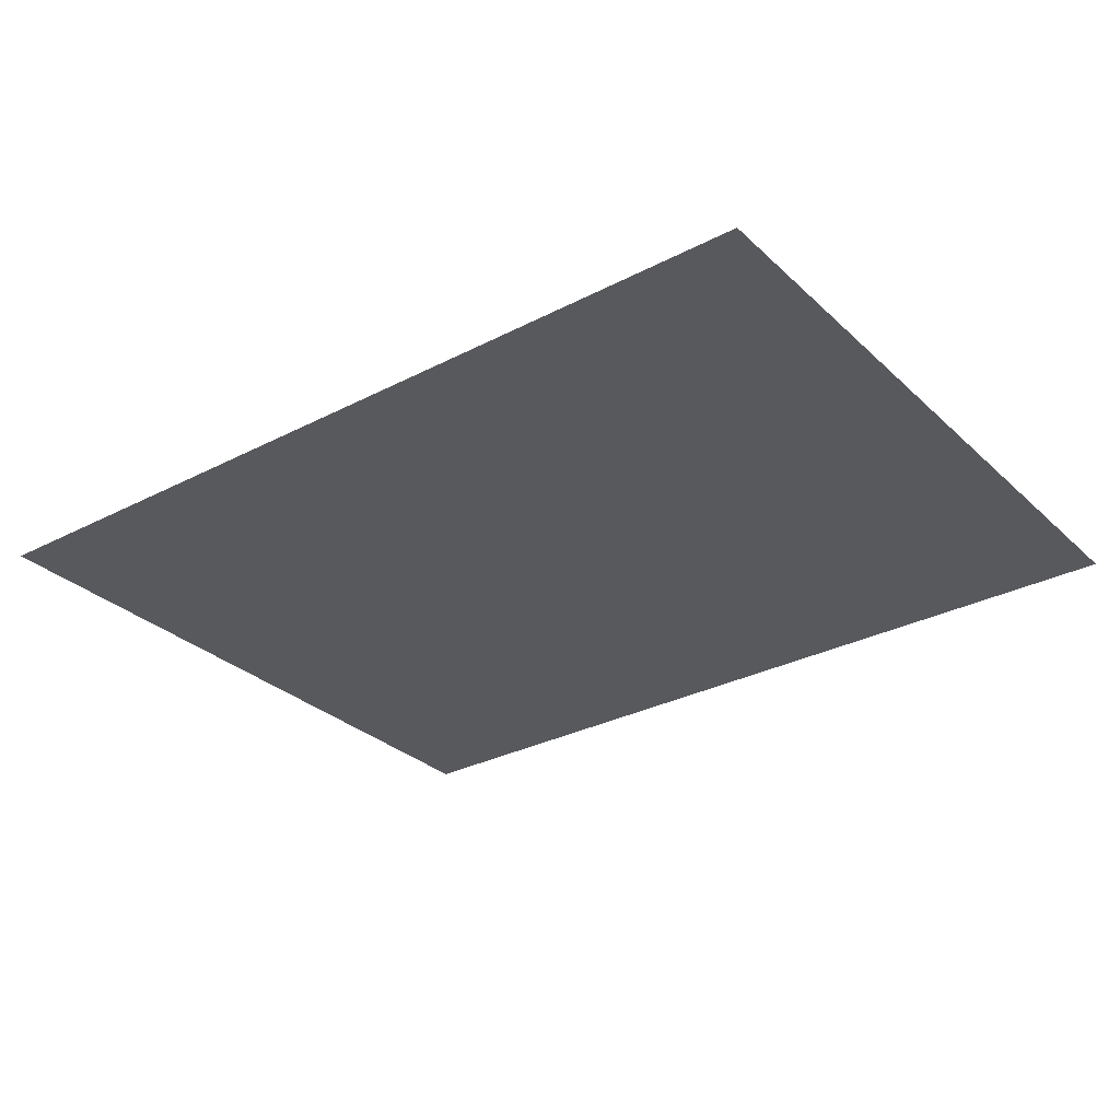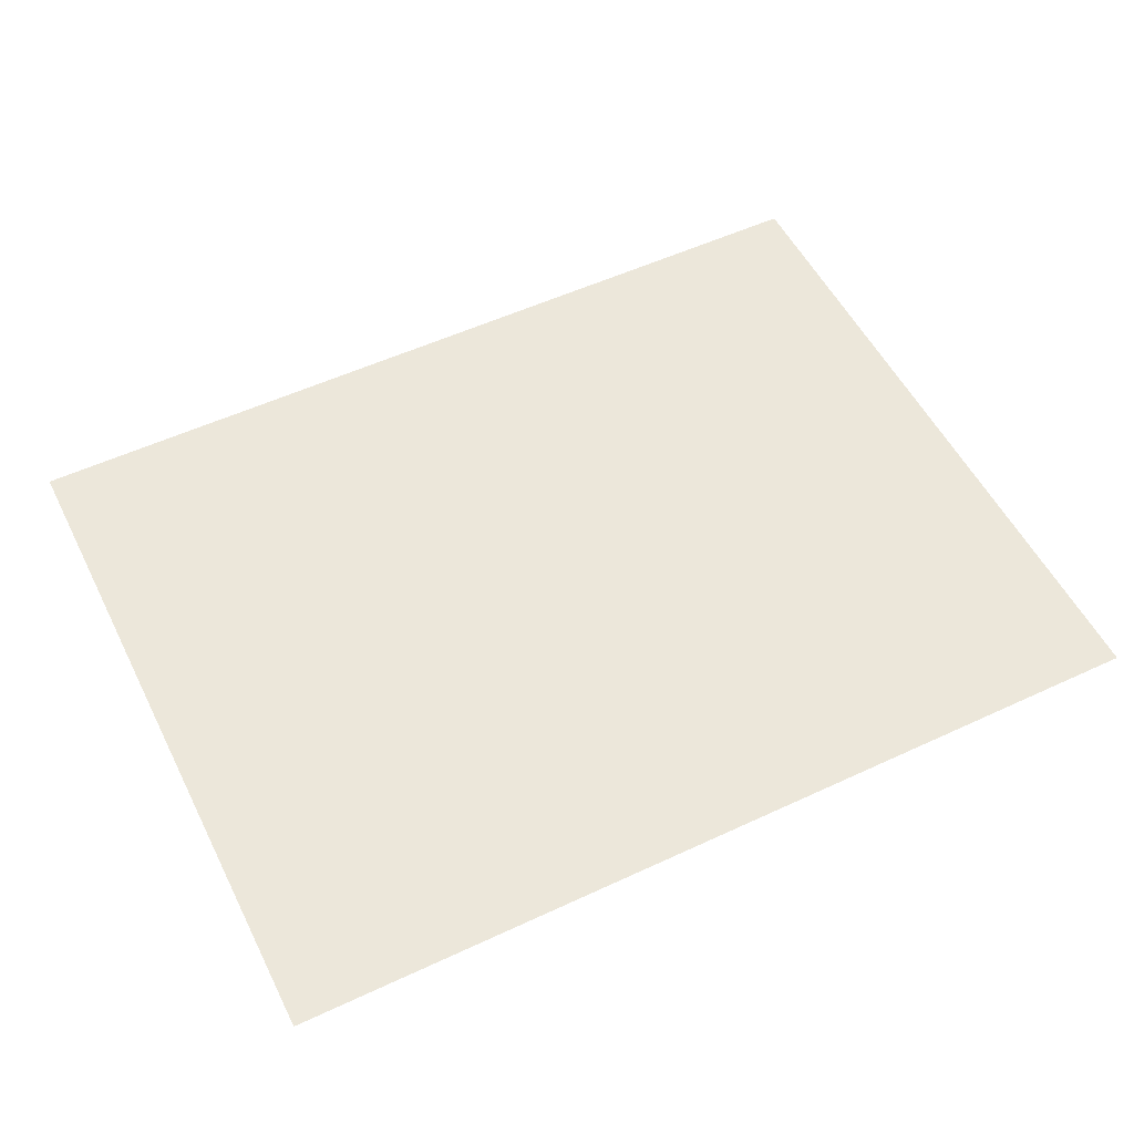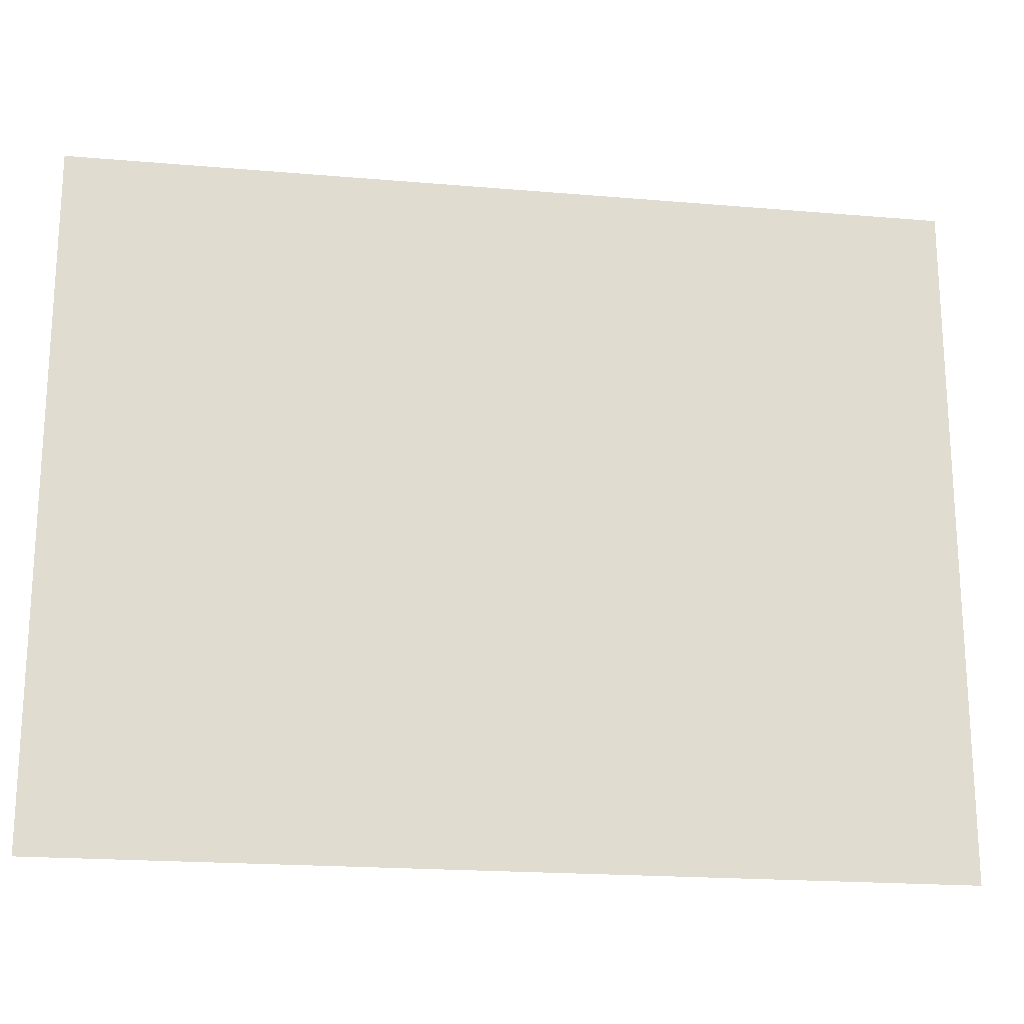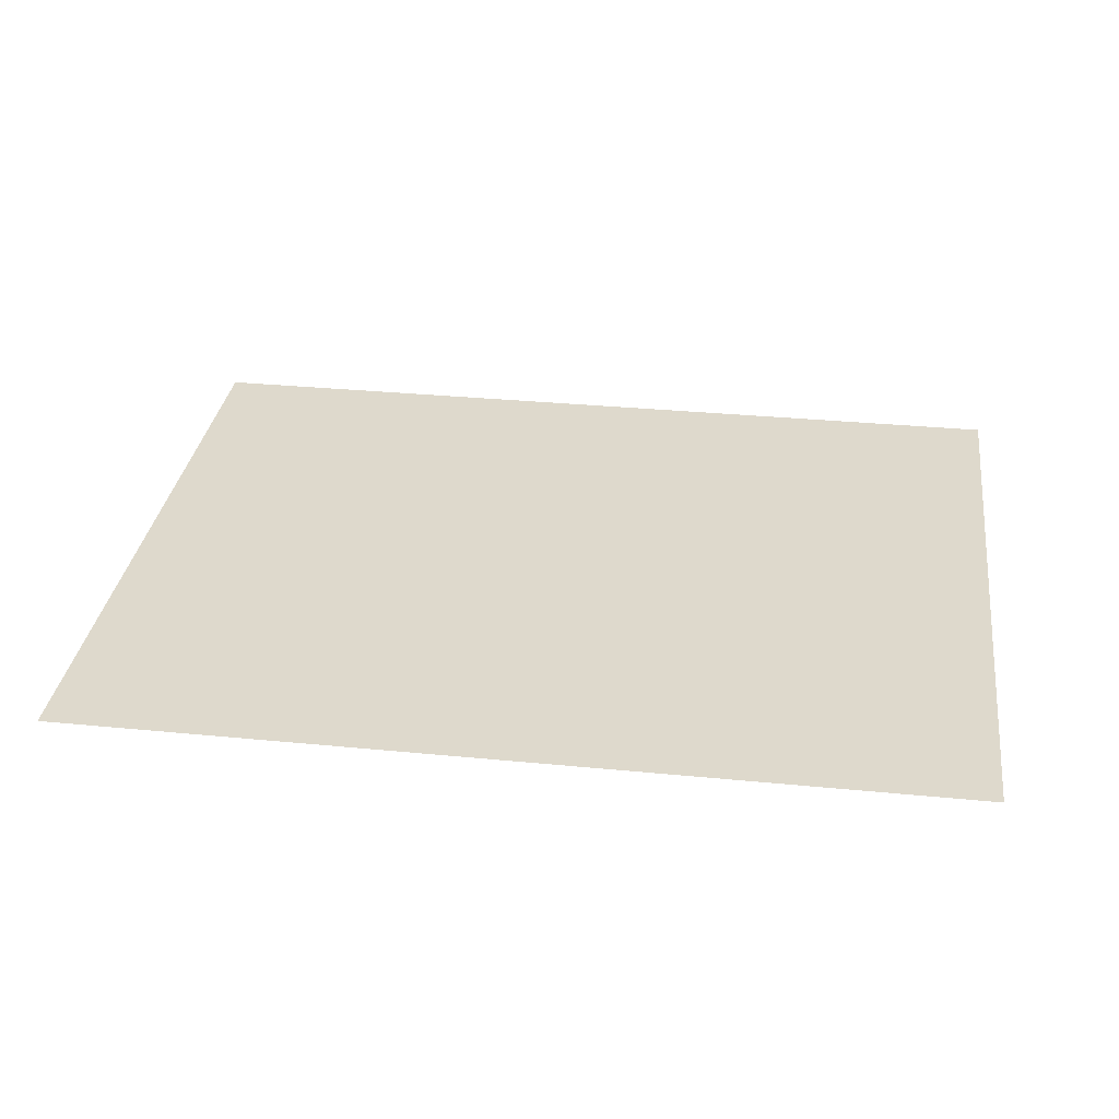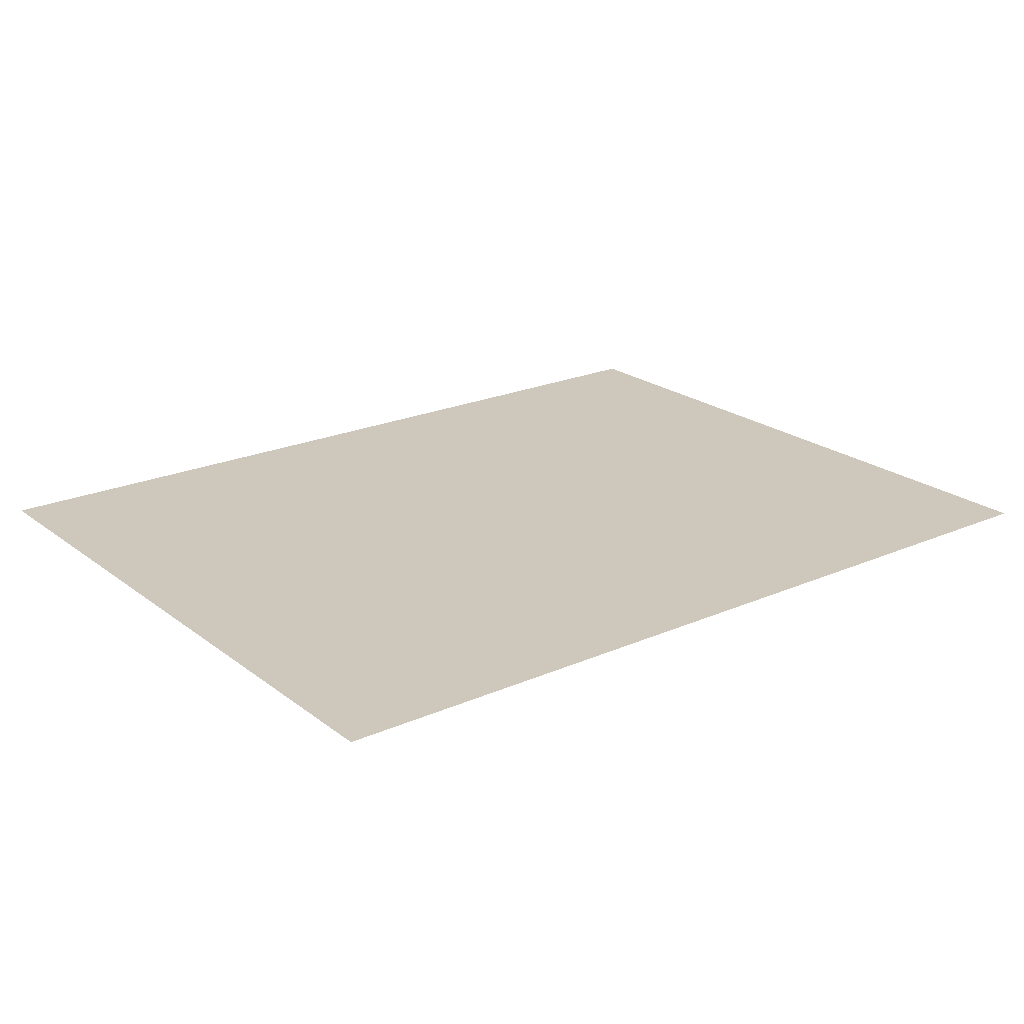
<metadata>
{"format":"obj","ext":"obj","renderer":"f3d","projection":"perspective","resolution":1024,"background":"white","views":[{"elev":-30.1,"azim":37.1,"up":"+Z"},{"elev":53.9,"azim":153.6,"up":"+Z"},{"elev":-19.9,"azim":-9.0,"up":"+Y"},{"elev":32.2,"azim":7.8,"up":"+Z"},{"elev":21.8,"azim":-37.5,"up":"+Z"}]}
</metadata>
<code>
v  -1.94 1.347 0.055
v  1.94 1.347 0.055
v  -1.94 -1.678 0.055
v  1.94 -1.678 0.055
o Plane003
g Plane003
f 3 1 2 4

</code>
